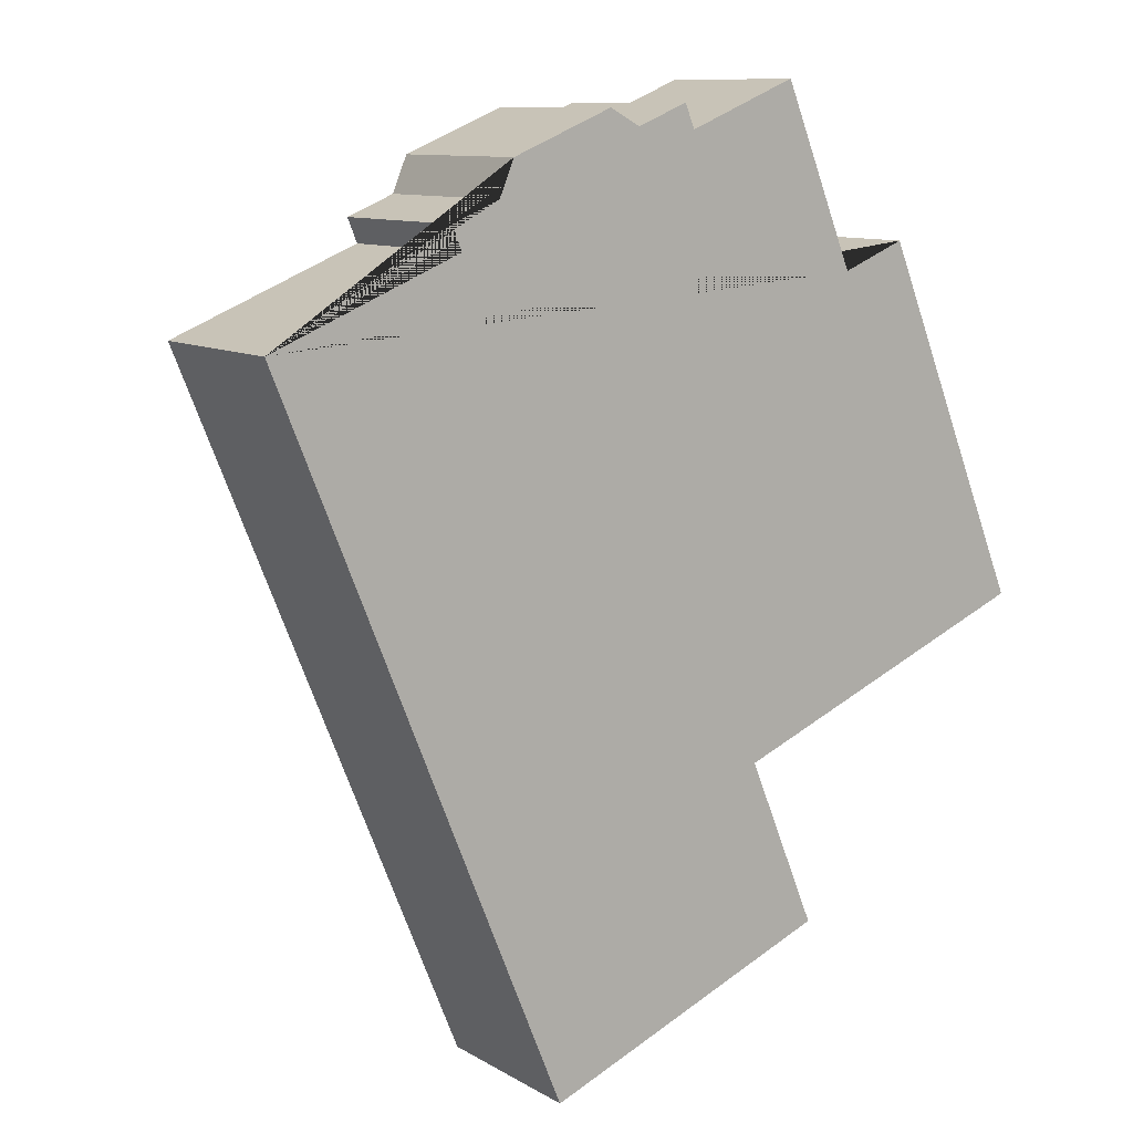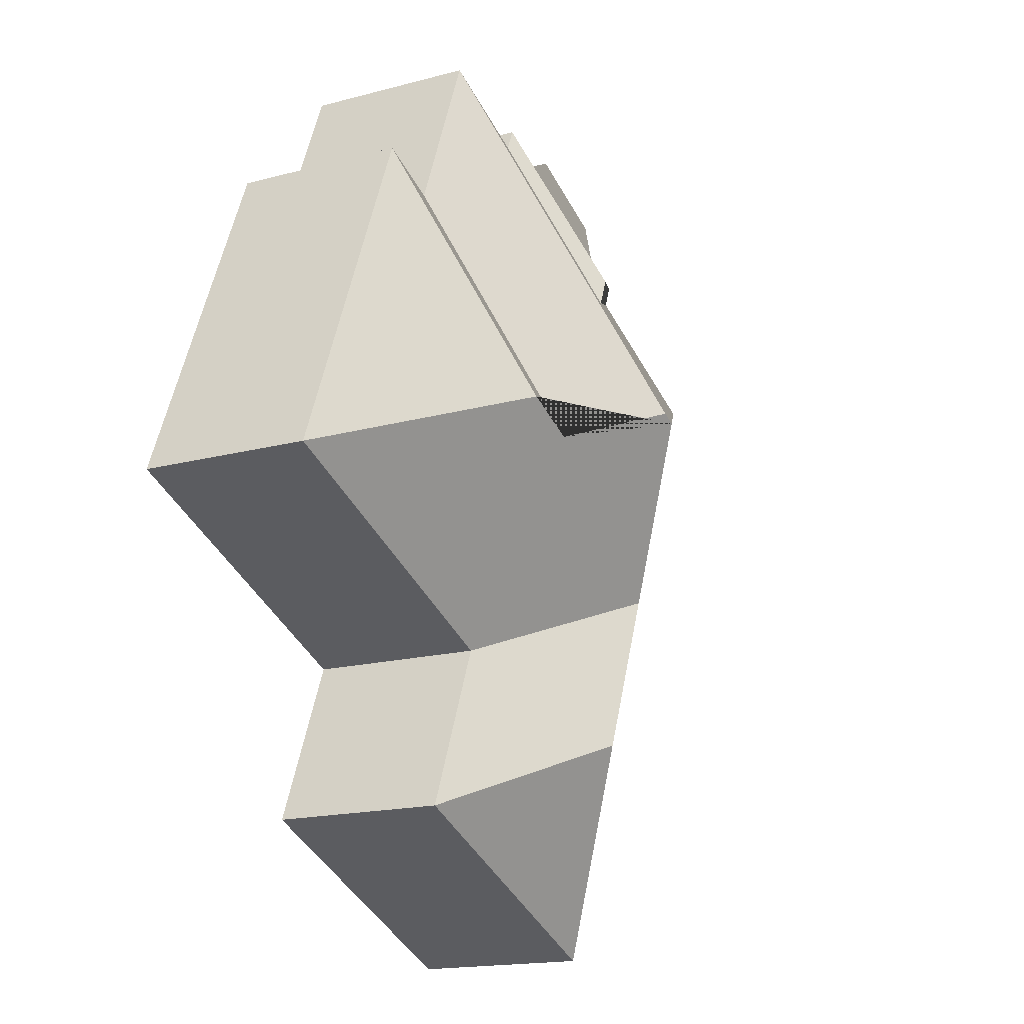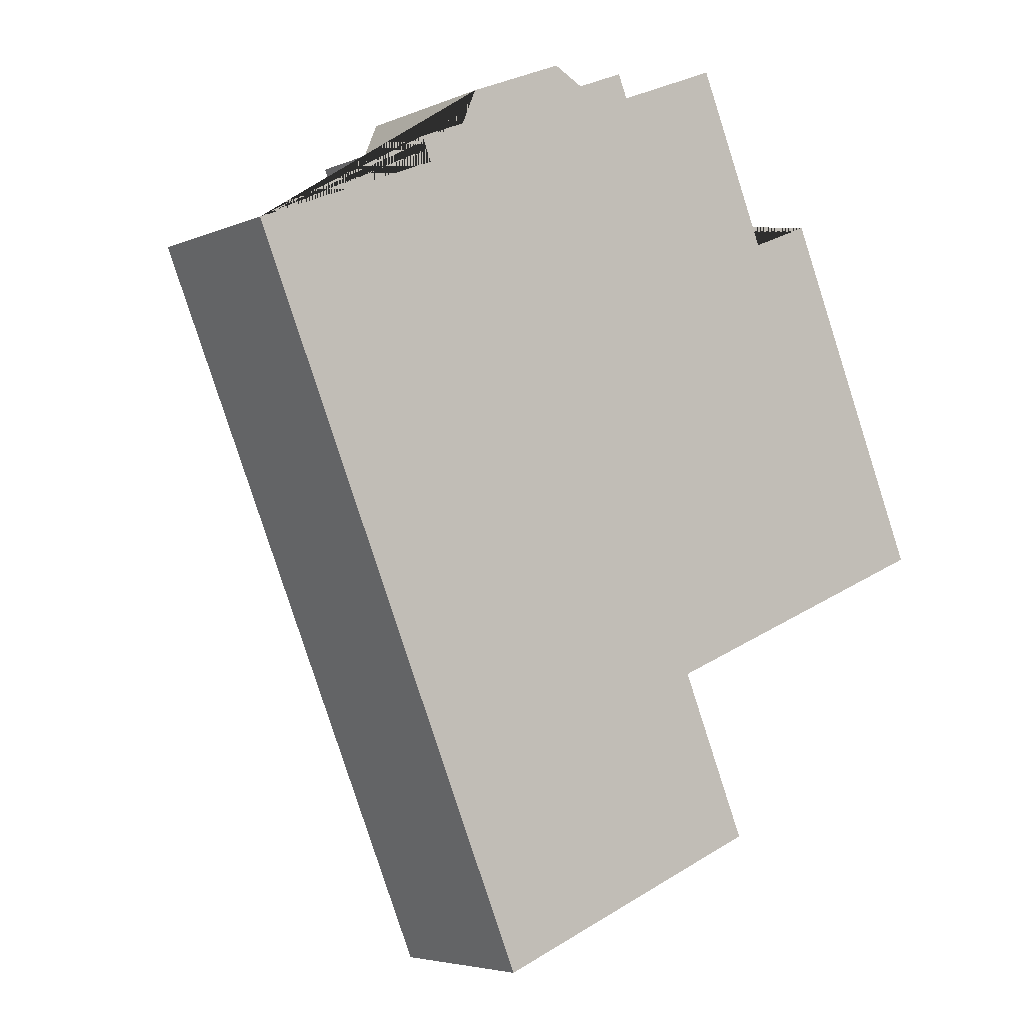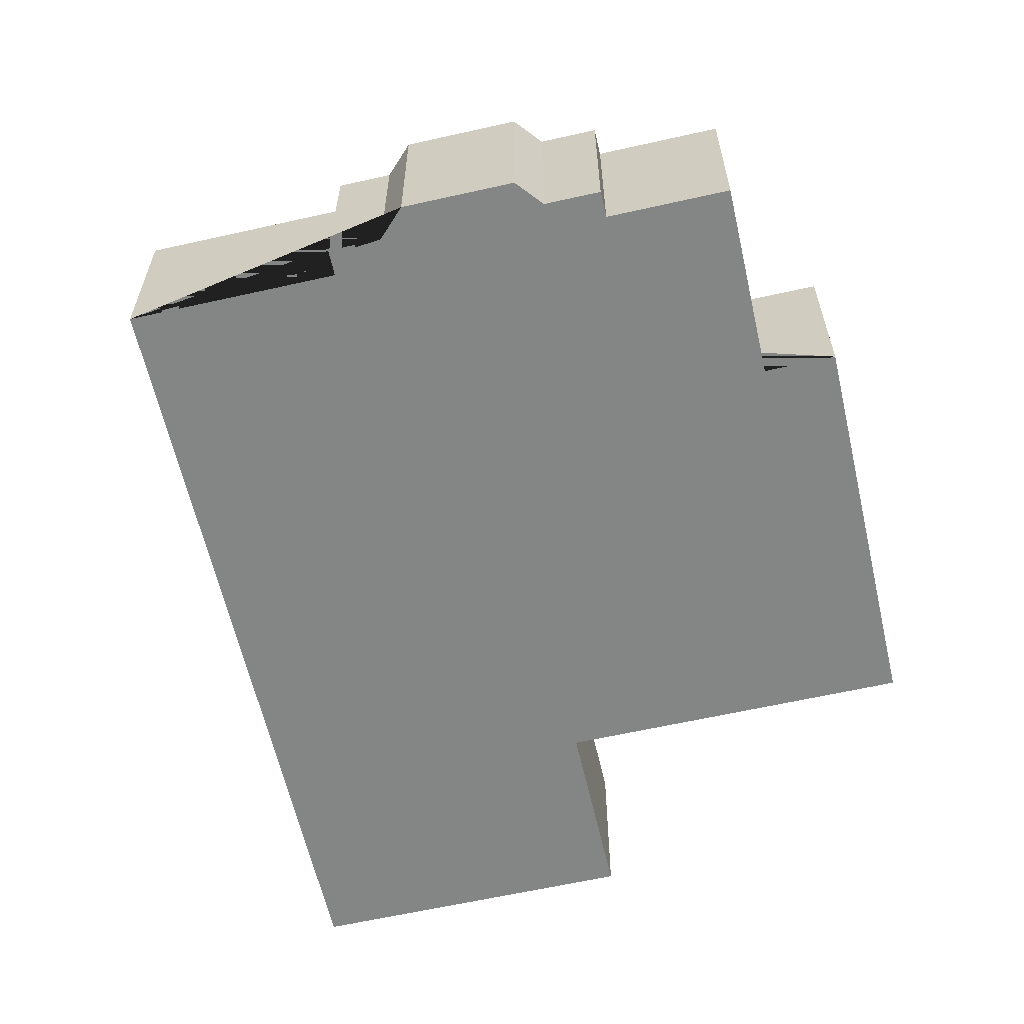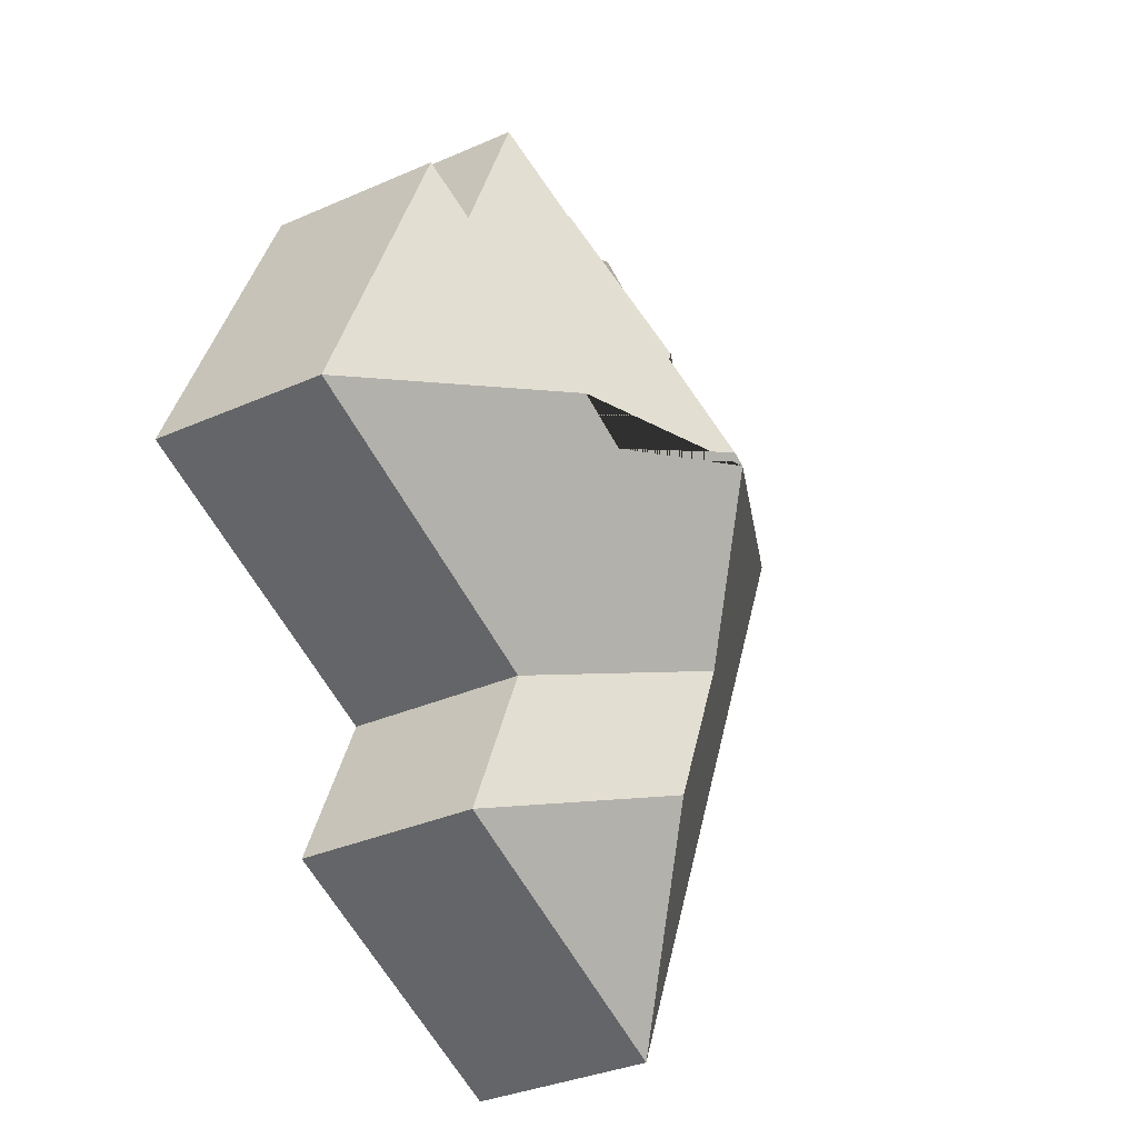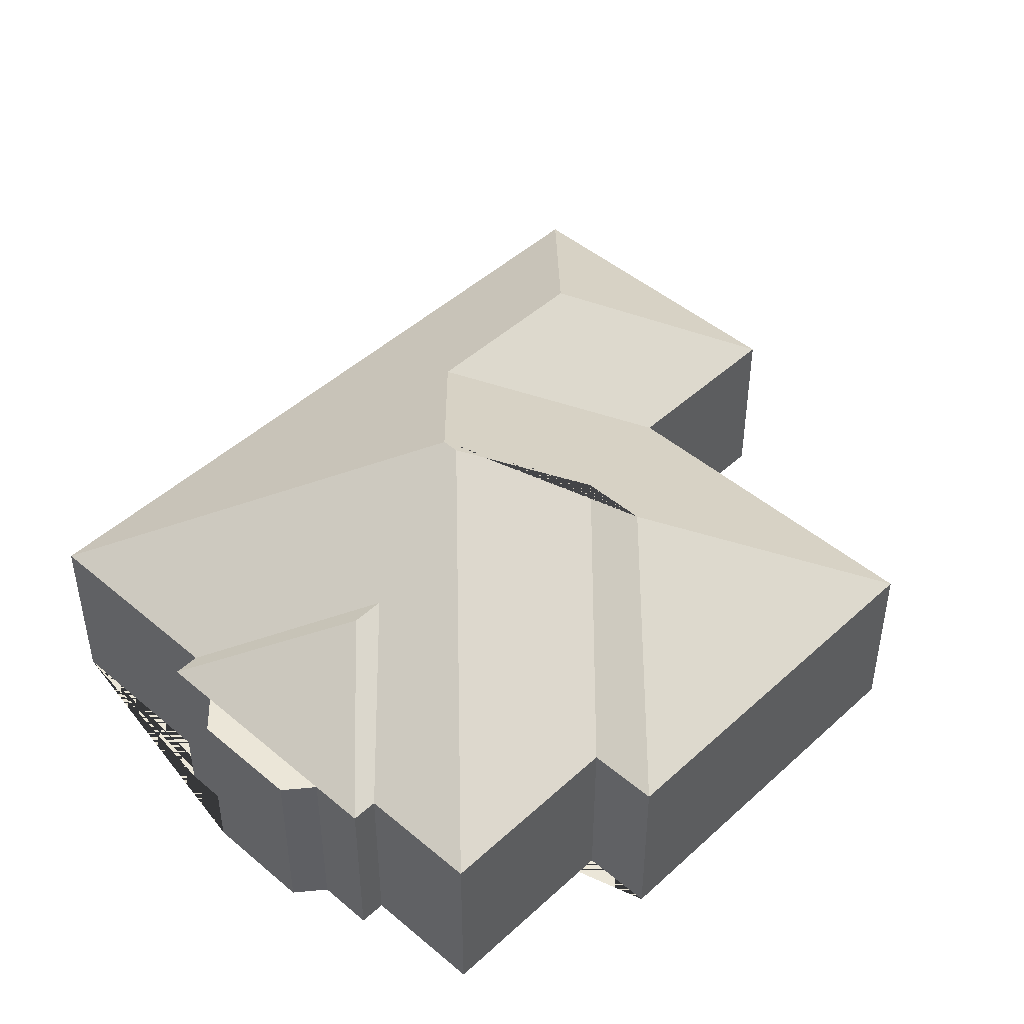
<metadata>
{"format":"obj","ext":"obj","renderer":"f3d","projection":"perspective","resolution":1024,"background":"white","views":[{"elev":10.1,"azim":-34.6,"up":"+Z"},{"elev":-17.0,"azim":118.3,"up":"+Z"},{"elev":-4.8,"azim":-36.6,"up":"+Z"},{"elev":-61.6,"azim":-9.5,"up":"+Y"},{"elev":-33.9,"azim":120.9,"up":"+Z"},{"elev":46.5,"azim":21.5,"up":"+Y"}]}
</metadata>
<code>
o CG10_500_044067_0026
v 17.72 75 -116.5
v 140.5 75 -414.8
v 146.7 113.3 -255.1
v 176.1 113.3 -326.6
v 94.03 75 -73.3
v 98.12 75 -83.41
v 114.3 75 -64.96
v 120.5 75 -50.01
v 176.1 145 -182.2
v 182.8 145 -179.5
v 265 75 -363.5
v 235.5 75 -292
v 173 108.7 -115.6
v 167.8 108.7 -102.8
v 163.4 75 -32.34
v 236.8 121.2 -202.8
v 176.6 75 -39.26
v 262.2 121.2 -192.4
v 198 75 -30.44
v 202.2 75 -40.52
v 279.6 75 -96.47
v 248.9 75 -21.27
v 369.4 75 -236.8
v 306.9 75 -85.23
v 17.72 0 -116.5
v 140.5 0 -414.8
v 265 0 -363.5
v 235.5 0 -292
v 369.4 0 -236.8
v 306.9 0 -85.23
v 279.6 0 -96.47
v 248.9 0 -21.27
v 202.2 0 -40.52
v 198 0 -30.44
v 176.6 0 -39.26
v 163.4 0 -32.34
v 120.5 0 -50.01
v 114.3 0 -64.96
v 94.03 0 -73.3
v 98.12 0 -83.41
f 8 15 17 7
f 7 5 14 19 17
f 19 20 13 14
f 21 24 18 16
f 24 23 18
f 6 1 9 10 22 20 13
f 11 2 4
f 3 4 11 12
f 22 21 16 10
f 9 3 12 23 18 16 10
f 1 2 4 3 9
f 5 6 13 14
f 25 26 27 28 29 30 31 32 33 34 35 36 37 38 39 40
f 1 25 26 2
f 2 26 27 11
f 11 27 28 12
f 12 28 29 23
f 23 29 30 24
f 24 30 31 21
f 21 31 32 22
f 22 32 33 20
f 20 33 34 19
f 19 34 35 17
f 17 35 36 15
f 15 36 37 8
f 8 37 38 7
f 7 38 39 5
f 5 39 40 6
f 6 40 25 1

</code>
